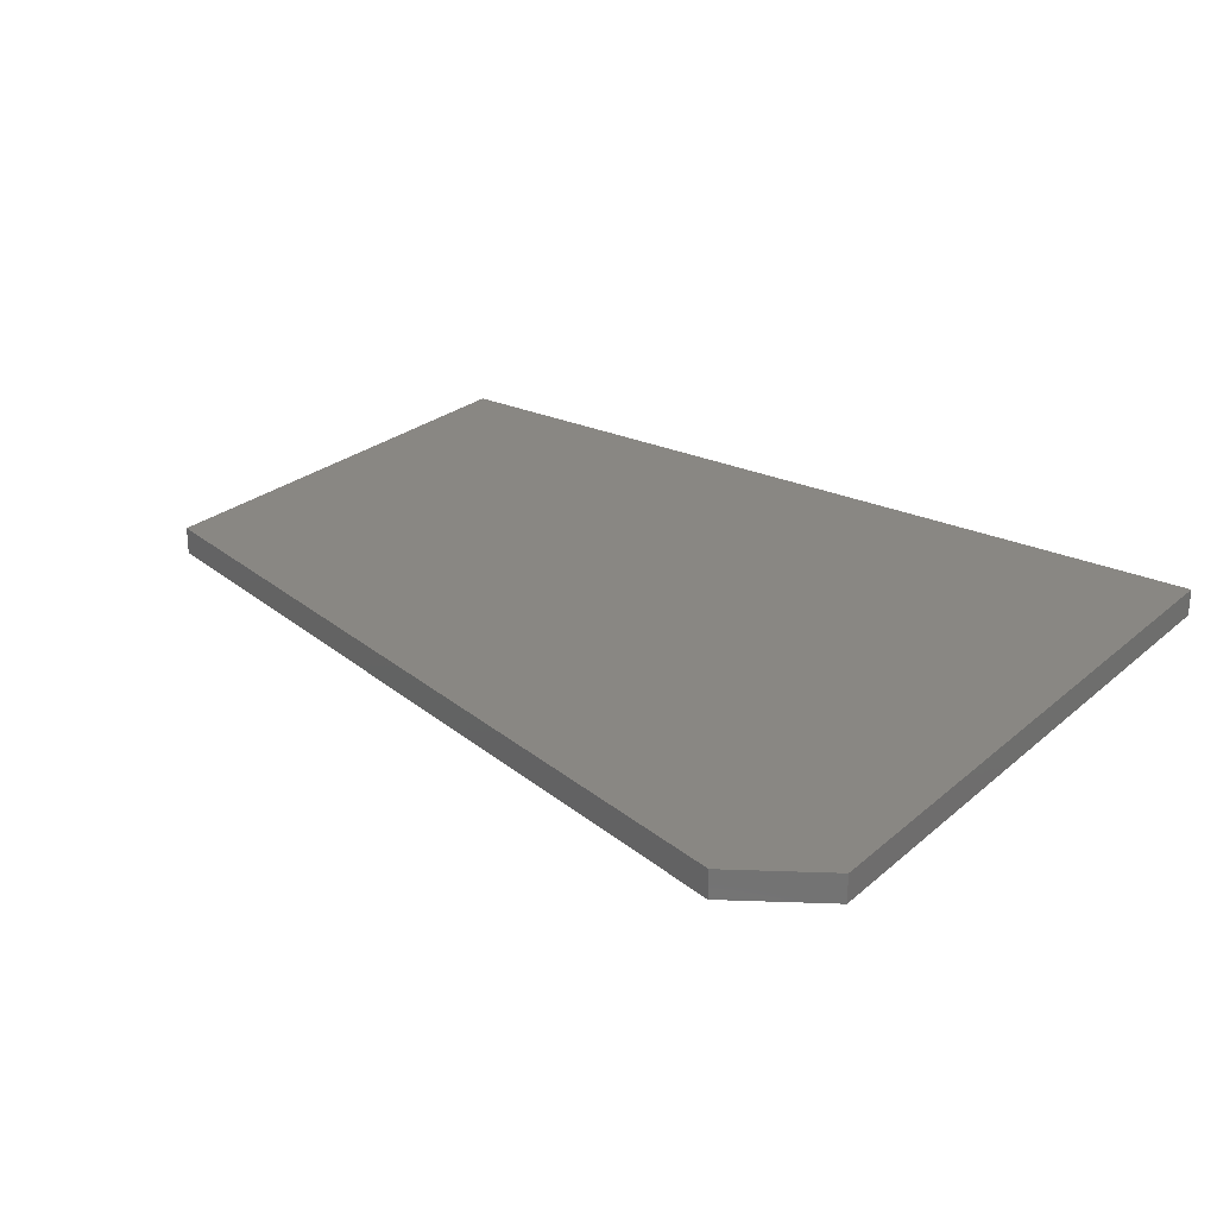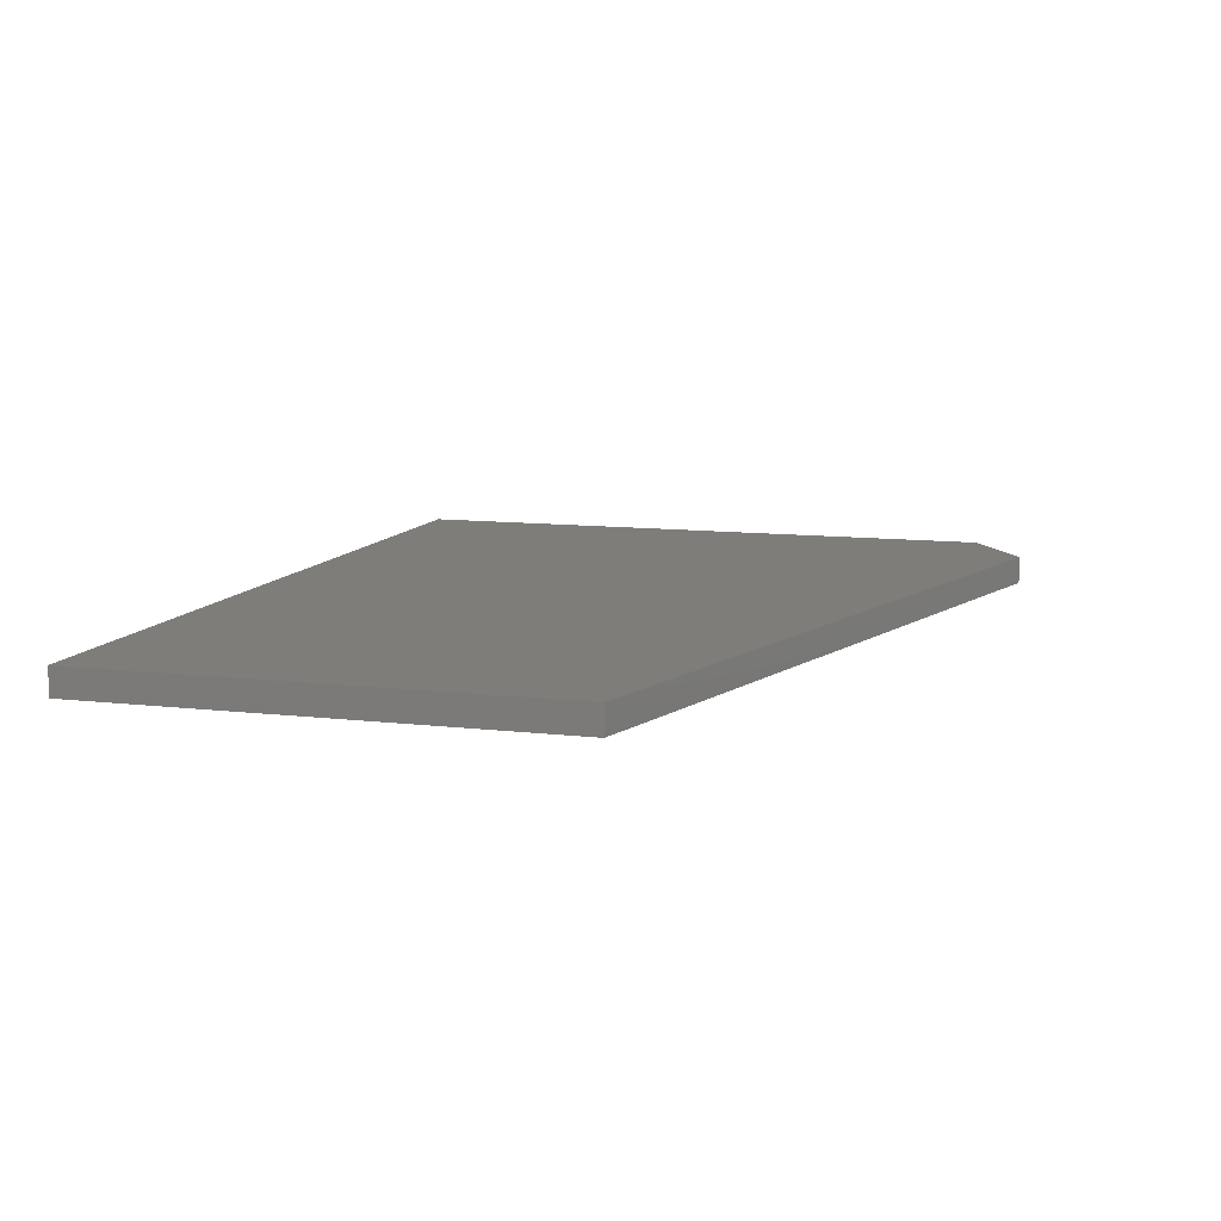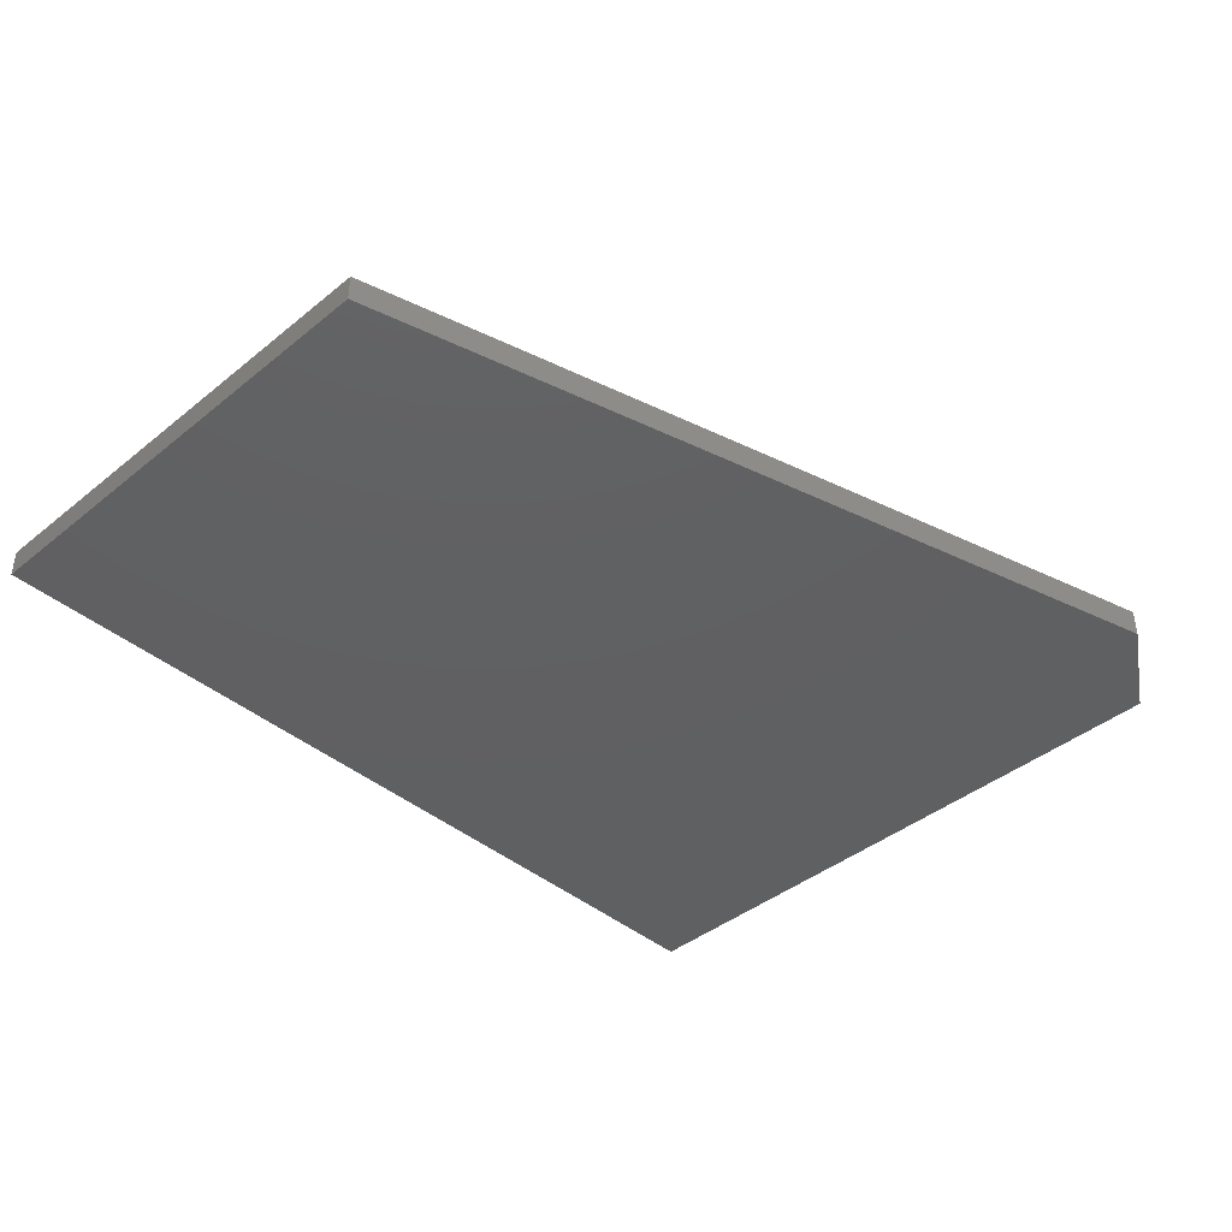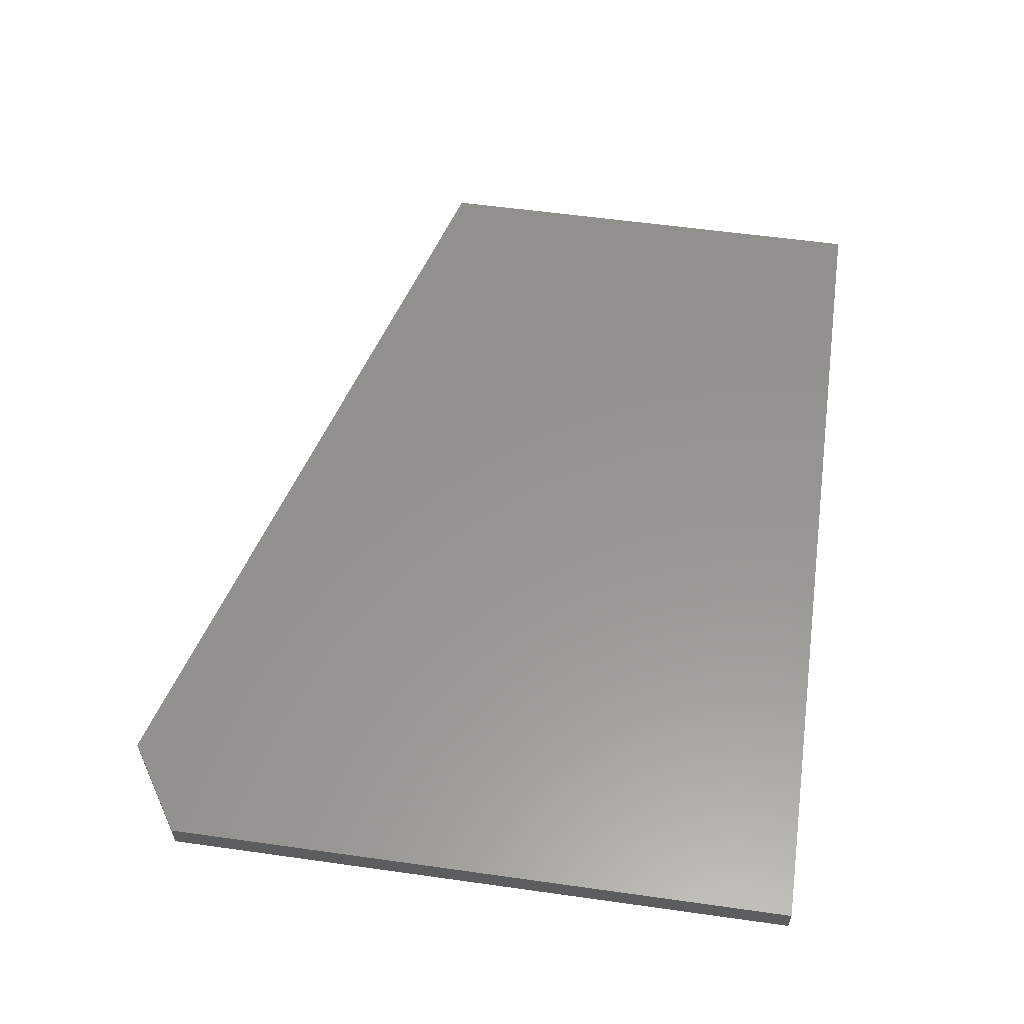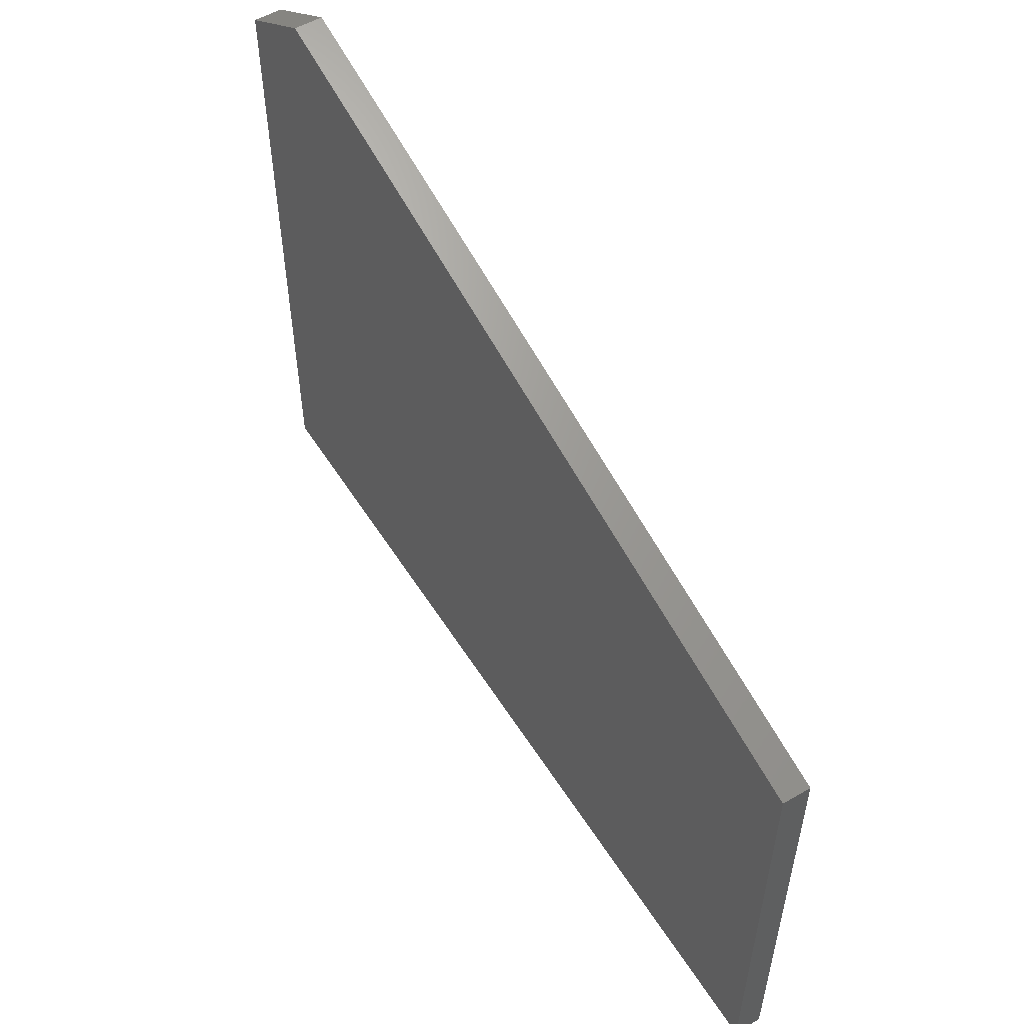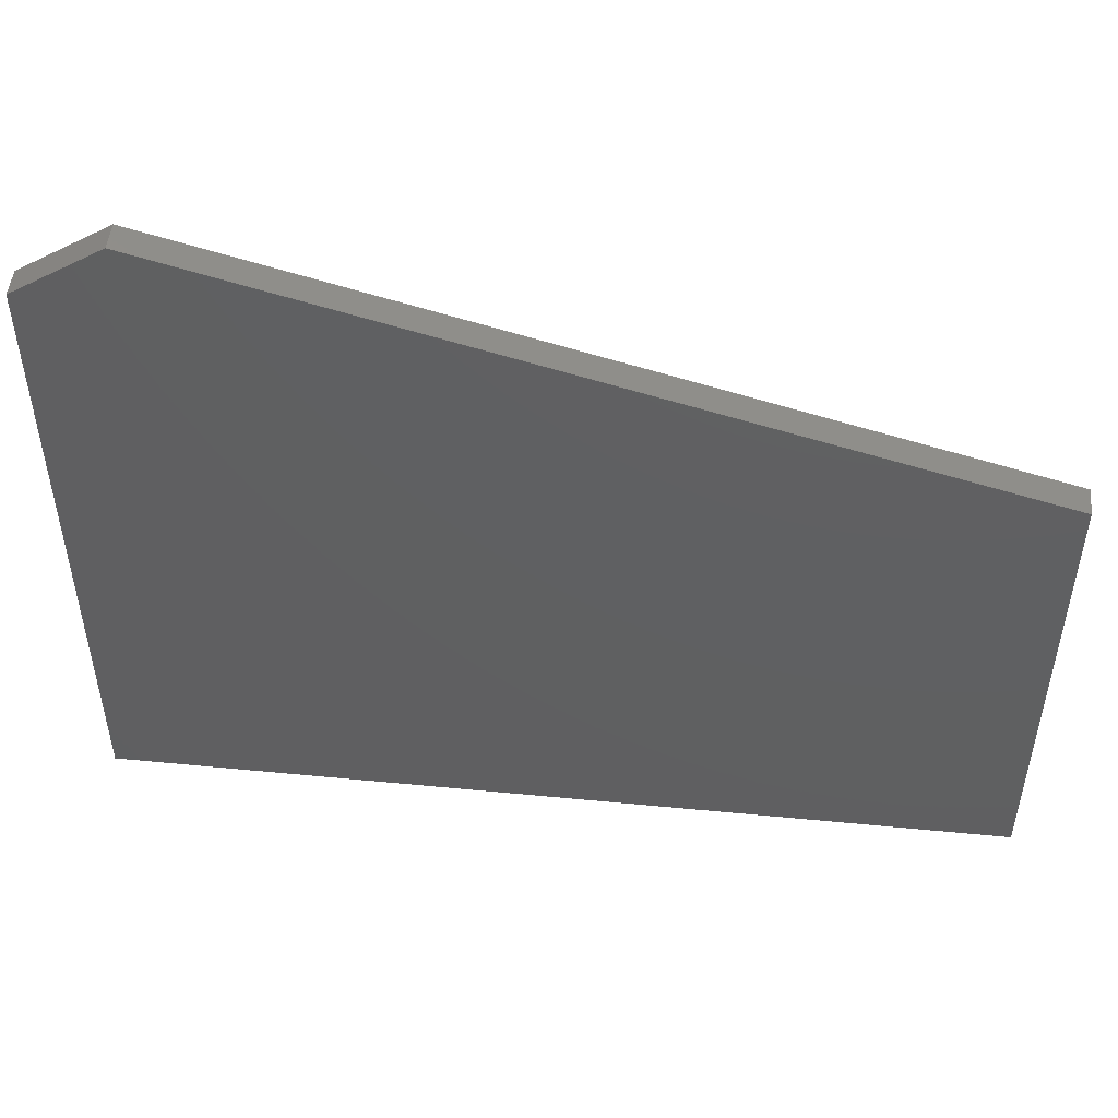
<metadata>
{"format":"stl","ext":"stl","renderer":"f3d","projection":"perspective","resolution":1024,"background":"white","views":[{"elev":25.6,"azim":36.7,"up":"+Y"},{"elev":10.4,"azim":-73.2,"up":"+Y"},{"elev":-41.3,"azim":-45.6,"up":"+Y"},{"elev":57.3,"azim":98.3,"up":"+Y"},{"elev":54.5,"azim":-121.7,"up":"+Z"},{"elev":49.8,"azim":-173.9,"up":"+Z"}]}
</metadata>
<code>
# stl→obj: 10 verts, 16 faces
v 0.6746 0.02344 0.5873
v 0.75 0.02344 0.5376
v 2.465e-17 0.02344 0.4026
v 0.75 0.02344 -4.592e-17
v 0 0.02344 0
v 0 0 0
v 0.75 0 -4.592e-17
v 2.465e-17 0 0.4026
v 0.75 0 0.5376
v 0.6746 0 0.5873
f 1 2 3
f 3 2 4
f 3 4 5
f 6 7 8
f 8 7 9
f 8 9 10
f 1 3 10
f 10 3 8
f 4 2 7
f 7 2 9
f 10 9 1
f 1 9 2
f 3 5 8
f 8 5 6
f 5 4 6
f 6 4 7

</code>
